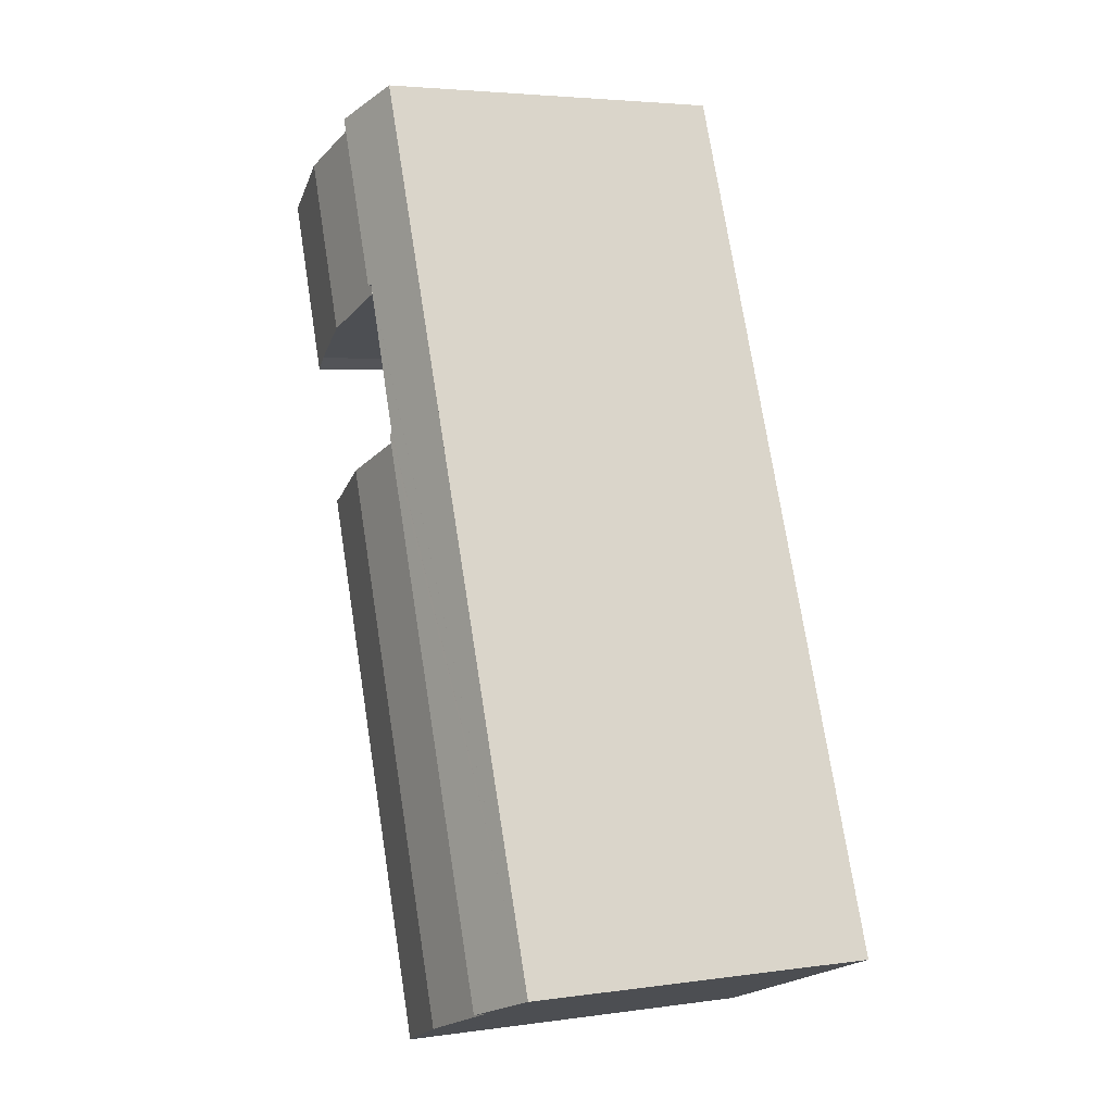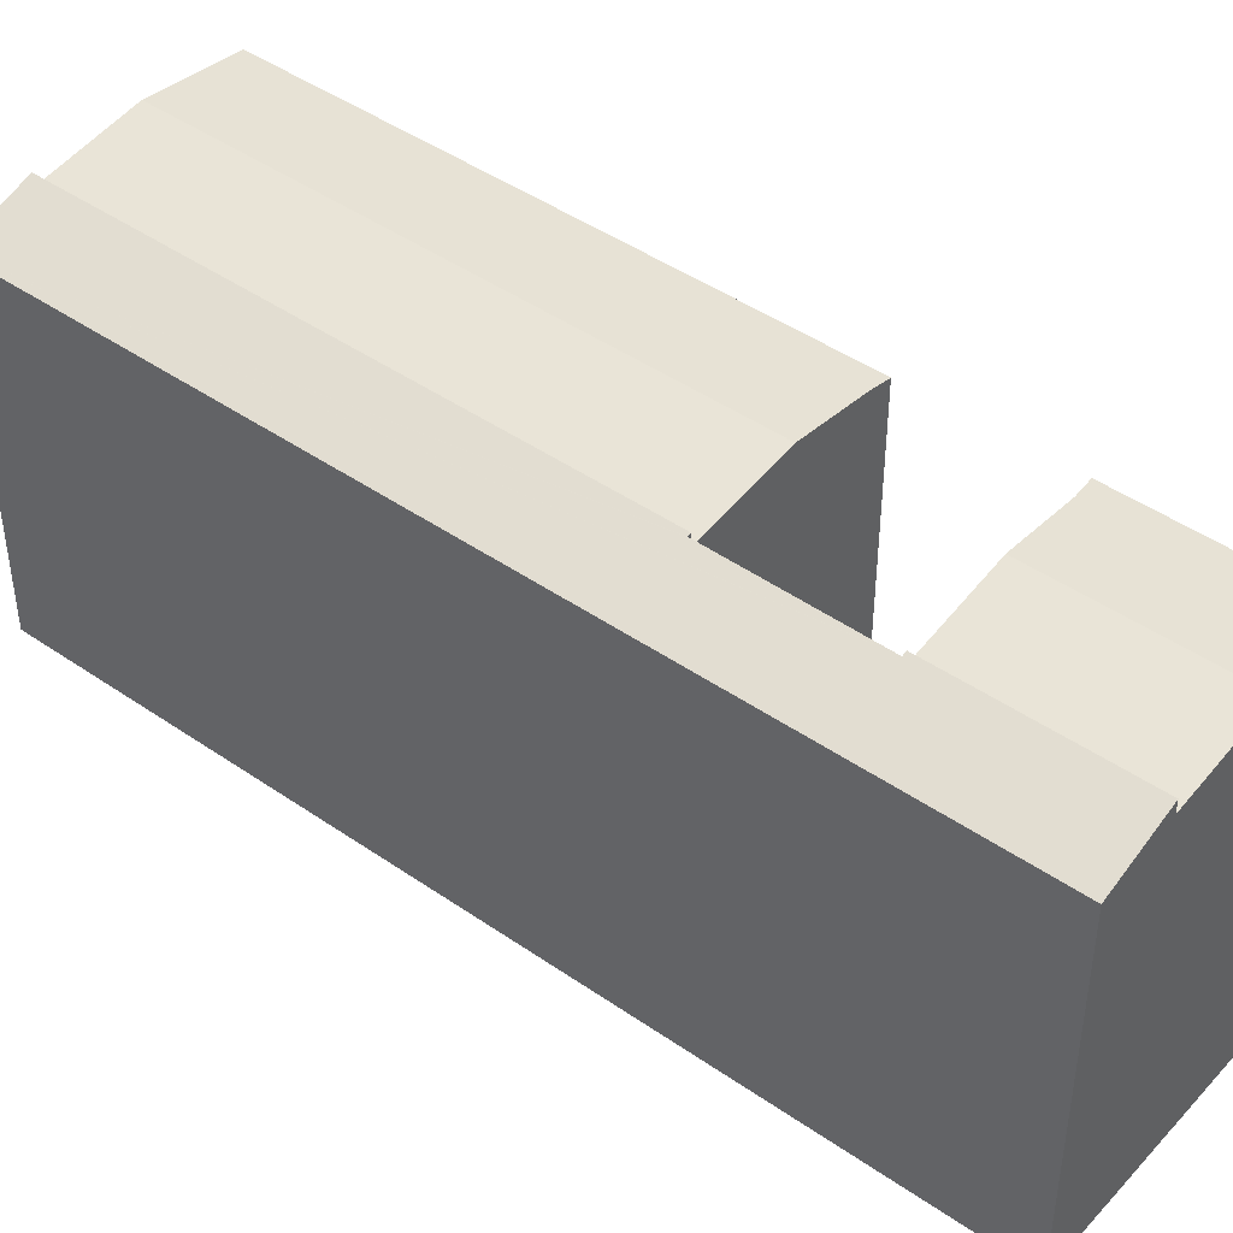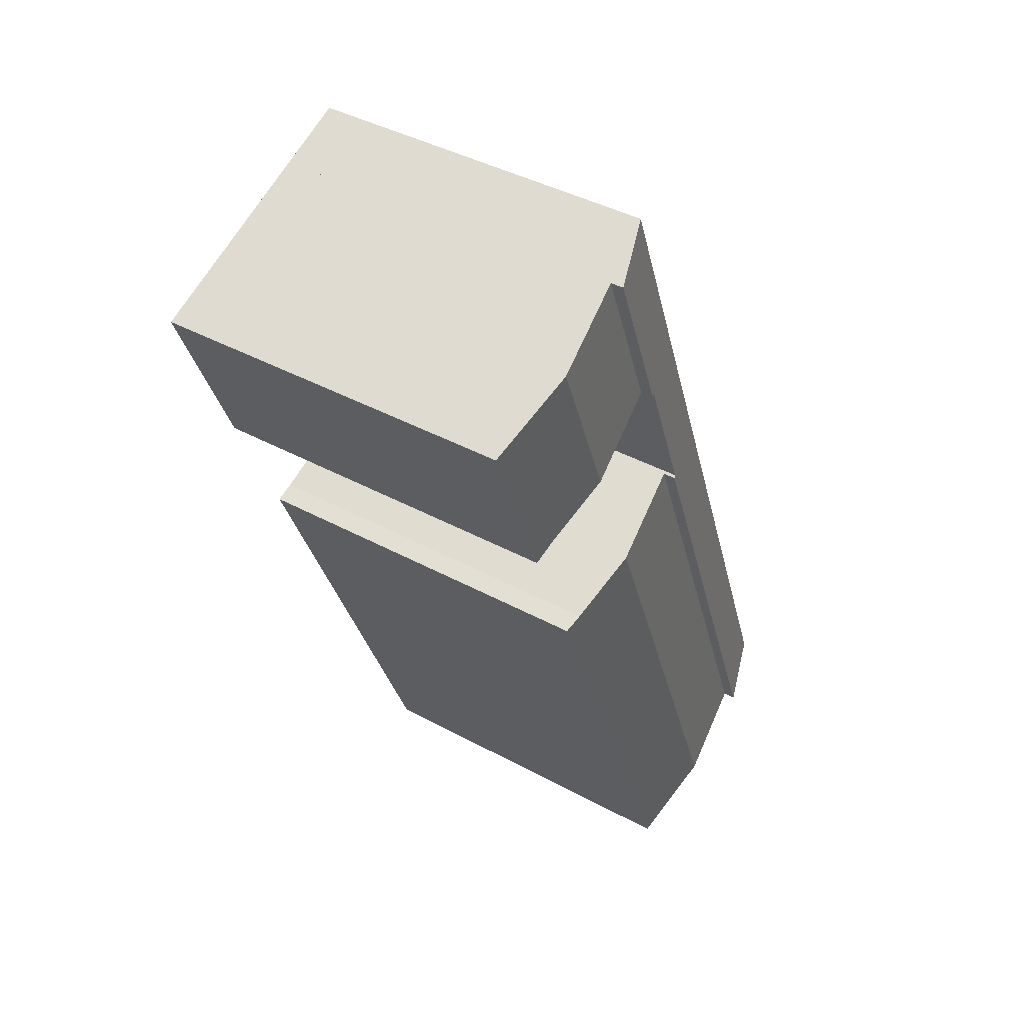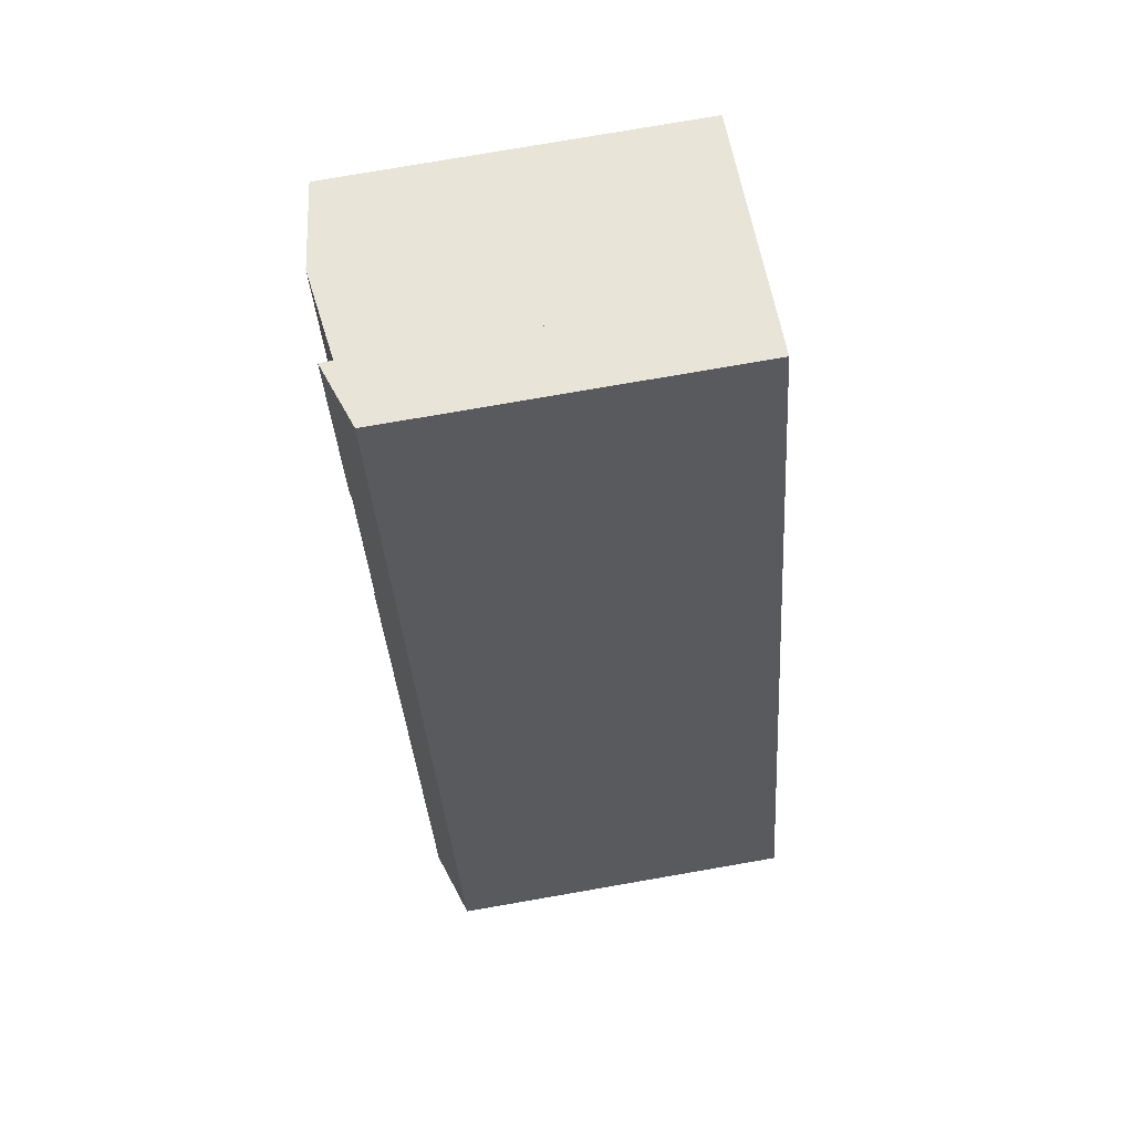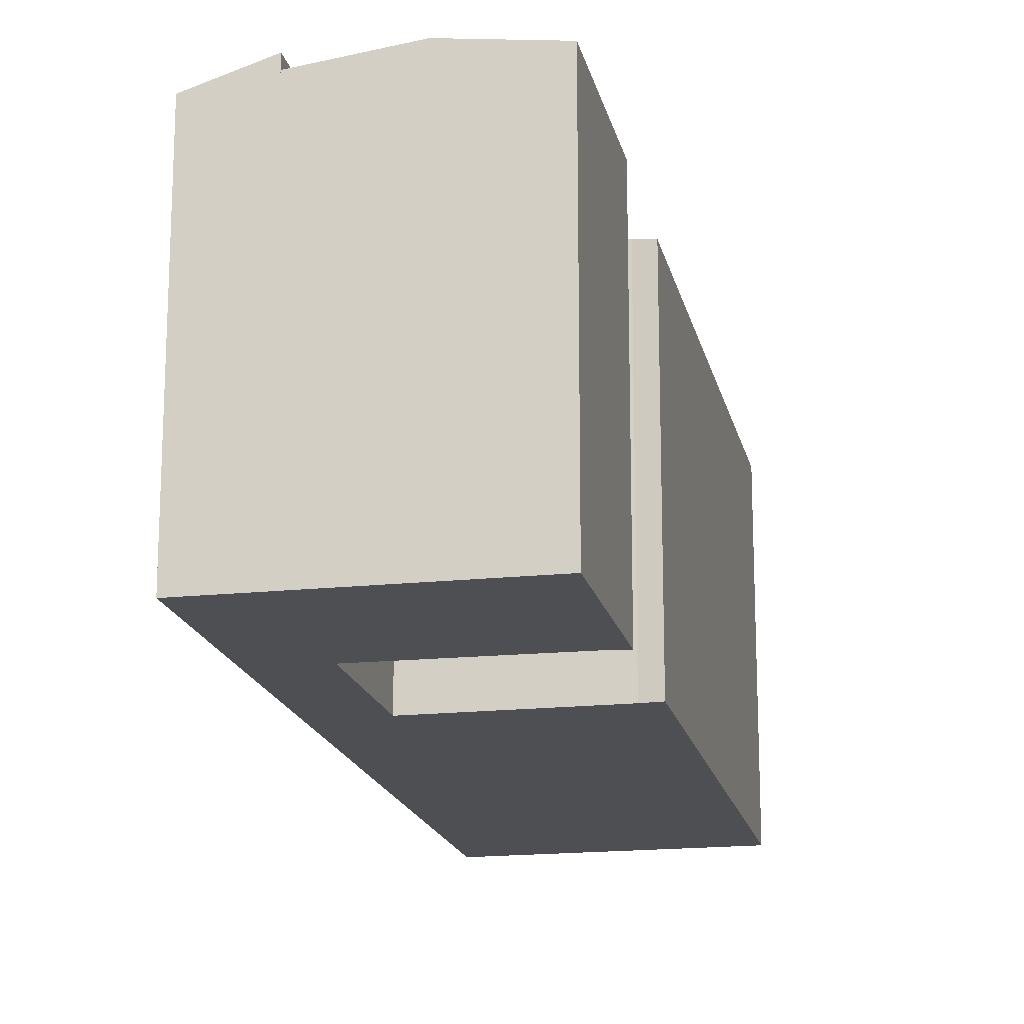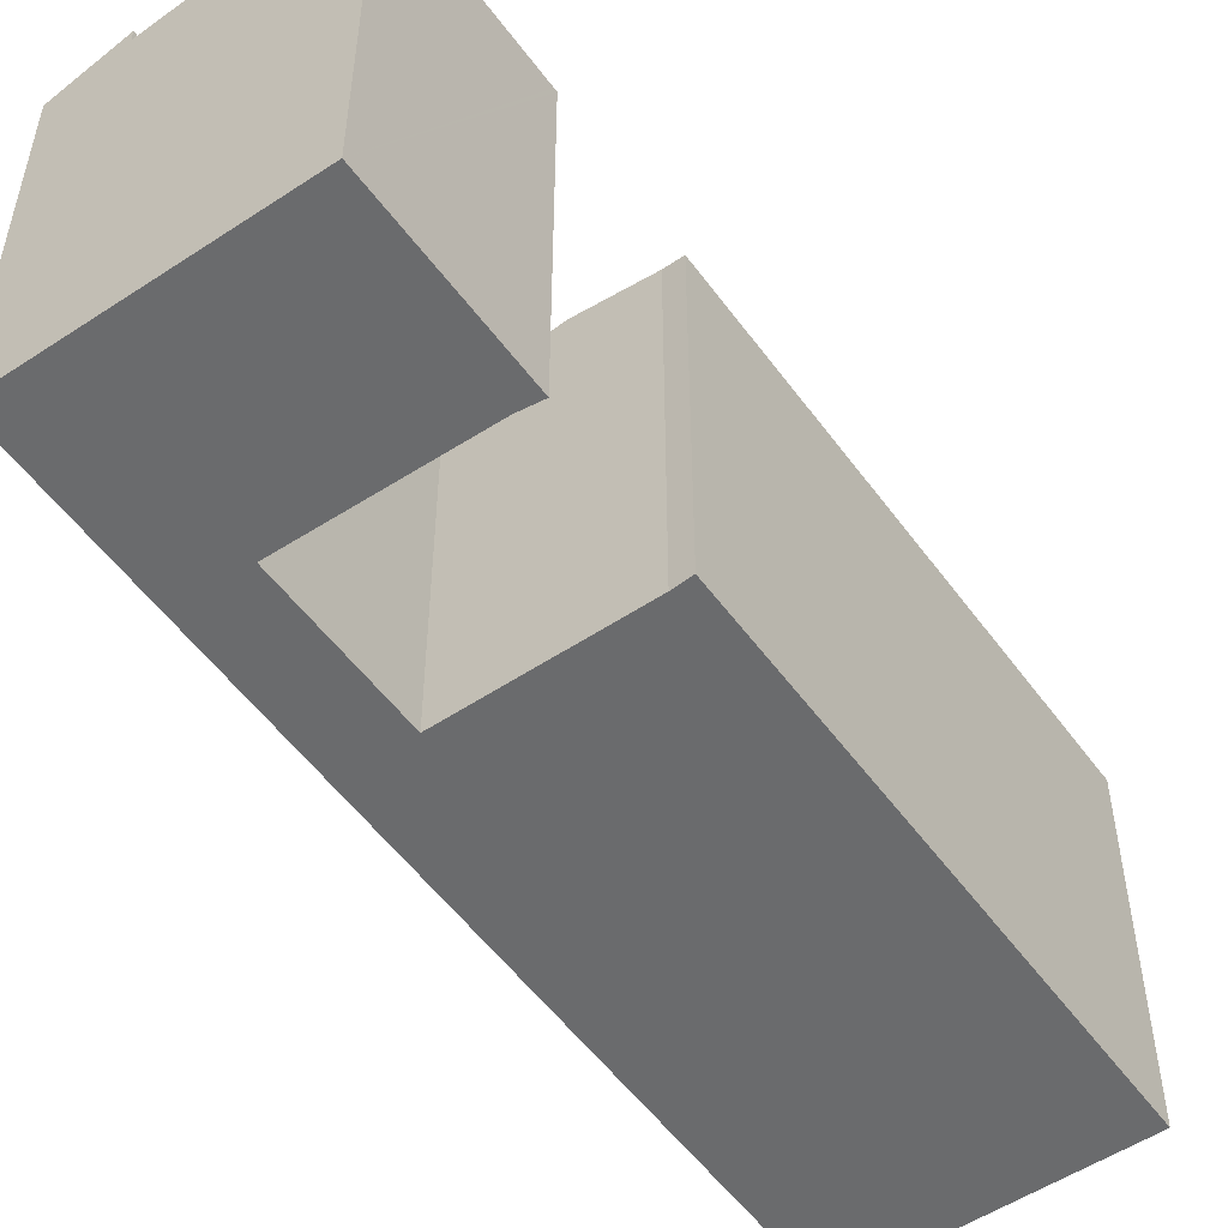
<metadata>
{"format":"obj","ext":"obj","renderer":"f3d","projection":"perspective","resolution":1024,"background":"white","views":[{"elev":3.9,"azim":-115.0,"up":"+Z"},{"elev":44.7,"azim":-29.5,"up":"+Y"},{"elev":42.1,"azim":123.1,"up":"+Z"},{"elev":77.6,"azim":-99.8,"up":"+Z"},{"elev":-17.6,"azim":33.4,"up":"+Y"},{"elev":-53.2,"azim":56.7,"up":"+Y"}]}
</metadata>
<code>
v  16.63 16.91 20.53
v  11.55 16.36 -4.477
v  7.405 16.92 -2.869
v  15.38 16.36 5.247
v  19.91 16.47 19.26
v  20.78 16.36 18.99
v  12.32 16.33 22.2
v  3.051 16.33 -1.182
v  20.78 -1.163e-15 18.99
v  15.38 -3.213e-16 5.247
v  11.55 2.741e-16 -4.477
v  3.051 7.238e-17 -1.182
v  7.405 1.757e-16 -2.869
v  12.32 -1.36e-15 22.2
v  19.91 -1.179e-15 19.26
v  16.63 -1.257e-15 20.53
v  0 15.85 9.705e-16
v  12.32 16.89 22.2
v  3.051 16.89 -1.182
v  12.18 16.84 22.26
v  12.22 16.84 22.35
v  14.71 16.82 28.78
v  14.74 16.82 28.86
v  17.96 16.89 36.45
v  14.92 16.89 28.78
v  14.92 15.85 37.65
v  2.079 15.85 5.247
v  11.85 15.85 29.91
v  9.304 15.85 23.48
v  0 0 0
v  2.079 -3.213e-16 5.247
v  9.304 -1.438e-15 23.48
v  11.85 -1.831e-15 29.91
v  14.92 -2.305e-15 37.65
v  17.96 -2.232e-15 36.45
v  12.18 -1.363e-15 22.26
v  14.92 -1.762e-15 28.78
v  14.74 -1.767e-15 28.86
v  14.71 -1.762e-15 28.78
v  12.22 -1.369e-15 22.35
v  23.38 16.32 25.38
v  22.24 16.89 34.77
v  26.4 16.32 33.14
v  23.32 16.32 25.22
v  22.37 16.45 25.74
v  20.01 16.77 26.7
v  19.19 16.89 27.04
v  14.92 16.3 28.78
v  17.96 16.31 36.45
v  26.4 -2.029e-15 33.14
v  22.24 -2.129e-15 34.77
v  23.32 -1.544e-15 25.22
v  23.38 -1.554e-15 25.38
v  22.37 -1.576e-15 25.74
v  20.01 -1.635e-15 26.7
v  19.19 -1.655e-15 27.04
g defaultobject
f 1 2 3
f 2 1 4
f 4 1 5
f 4 5 6
f 7 3 8
f 3 7 1
f 9 4 6
f 4 9 2
f 2 9 10
f 2 10 11
f 11 3 2
f 3 11 8
f 8 11 12
f 12 11 13
f 8 14 7
f 14 8 12
f 15 6 5
f 6 15 9
f 14 1 7
f 1 14 5
f 5 14 15
f 15 14 16
f 10 13 11
f 13 10 12
f 12 10 14
f 14 10 16
f 16 10 15
f 15 10 9
f 17 18 19
f 18 17 20
f 20 17 21
f 21 17 22
f 22 17 23
f 23 24 25
f 24 23 26
f 26 23 17
f 26 17 27
f 26 27 28
f 28 27 29
f 30 27 17
f 27 30 29
f 29 30 31
f 29 31 32
f 29 32 28
f 28 32 26
f 26 32 33
f 26 33 34
f 26 35 24
f 35 26 34
f 20 14 18
f 14 20 36
f 35 25 24
f 25 35 37
f 38 22 23
f 22 38 21
f 21 38 20
f 20 38 36
f 36 38 39
f 36 39 40
f 14 19 18
f 19 14 12
f 37 23 25
f 23 37 38
f 12 17 19
f 17 12 30
f 32 38 33
f 38 32 39
f 39 32 40
f 40 32 31
f 40 31 36
f 36 31 14
f 14 31 12
f 12 31 30
f 33 35 34
f 35 33 38
f 35 38 37
f 41 42 43
f 42 41 44
f 42 44 45
f 42 45 46
f 42 46 47
f 48 42 47
f 42 48 49
f 35 42 49
f 42 35 43
f 43 35 50
f 50 35 51
f 50 41 43
f 41 50 44
f 44 50 52
f 52 50 53
f 44 54 45
f 54 44 52
f 54 46 45
f 46 54 47
f 47 54 48
f 48 54 55
f 48 55 37
f 37 55 56
f 48 35 49
f 35 48 37
f 51 53 50
f 53 51 35
f 53 35 37
f 53 37 56
f 53 56 55
f 53 55 54
f 53 54 52

</code>
